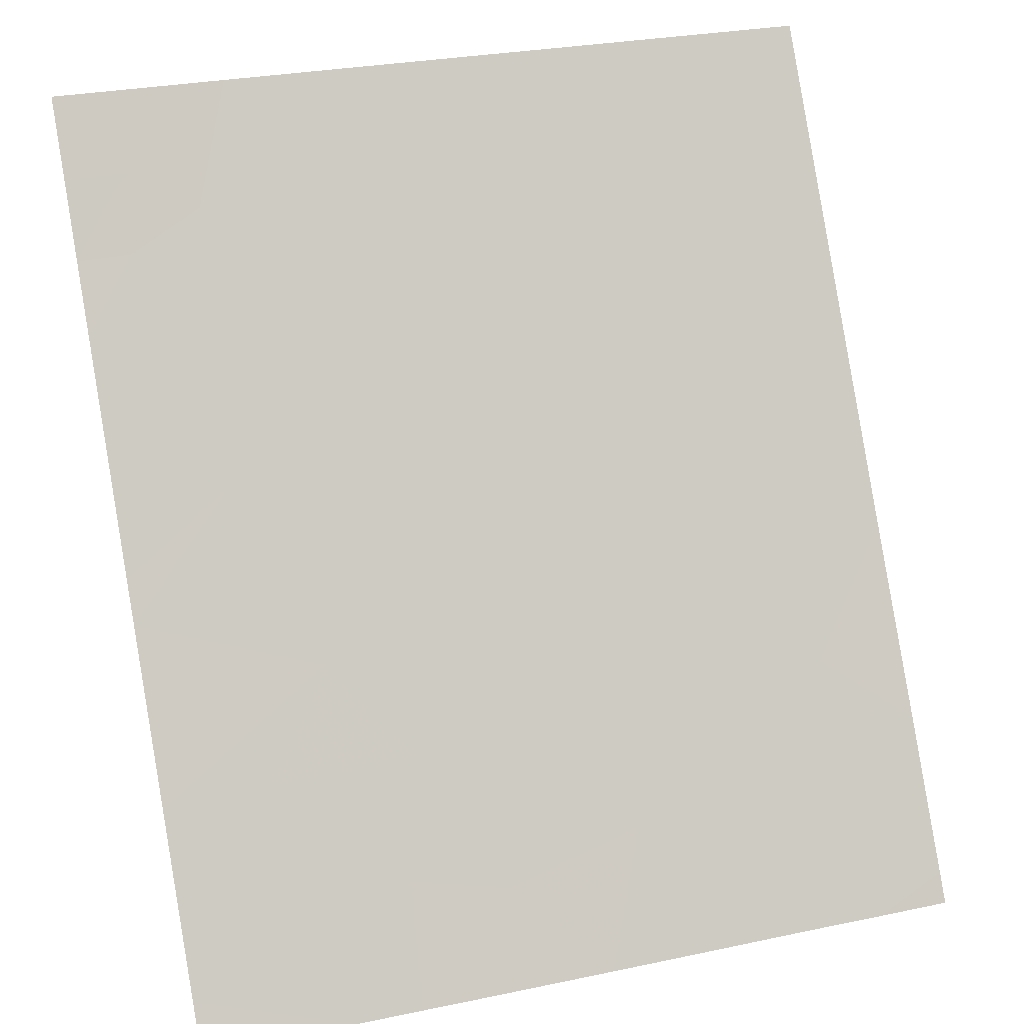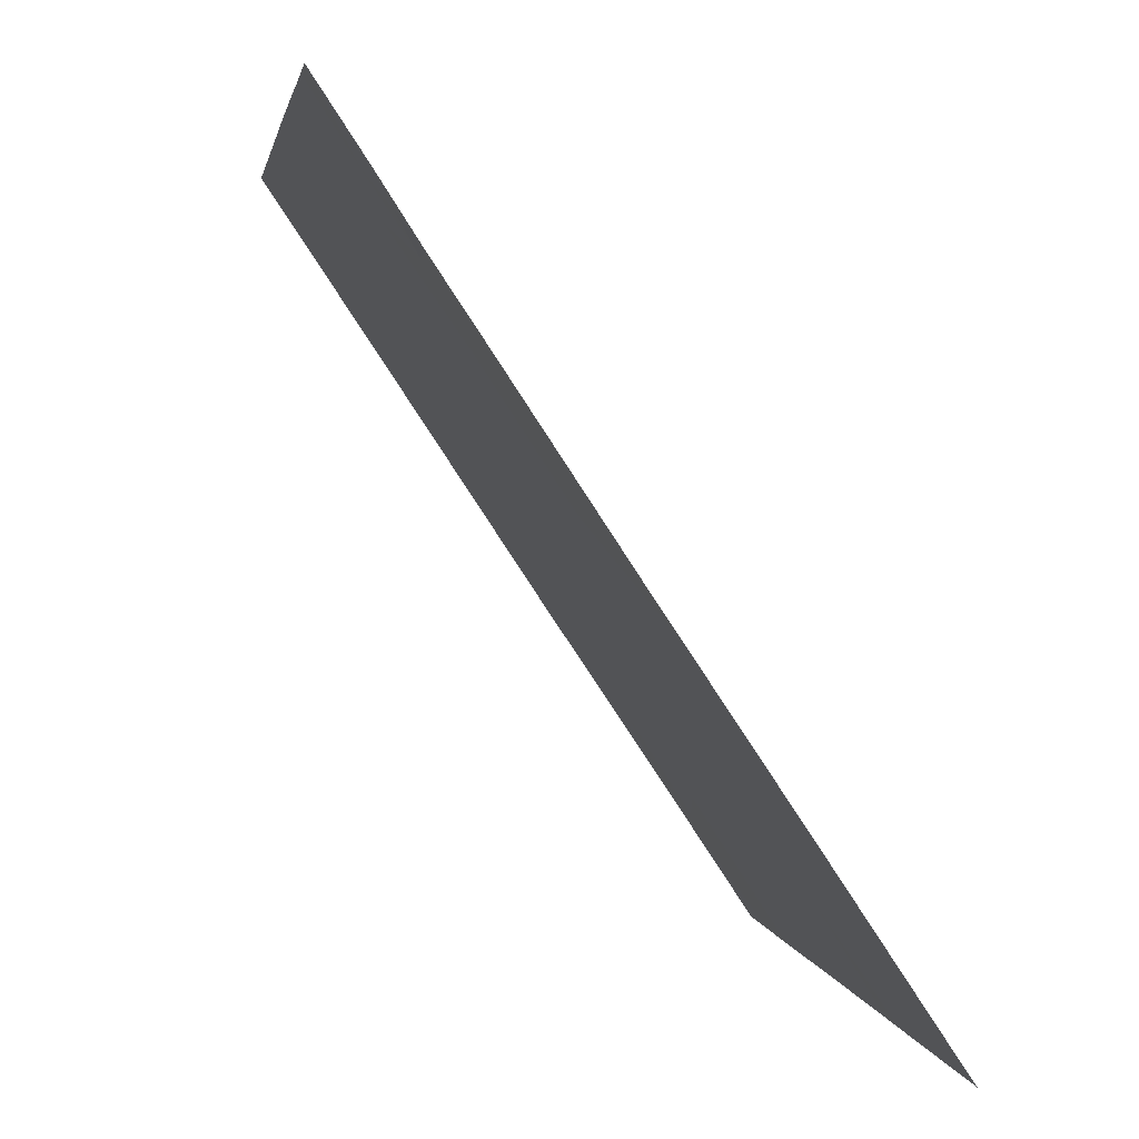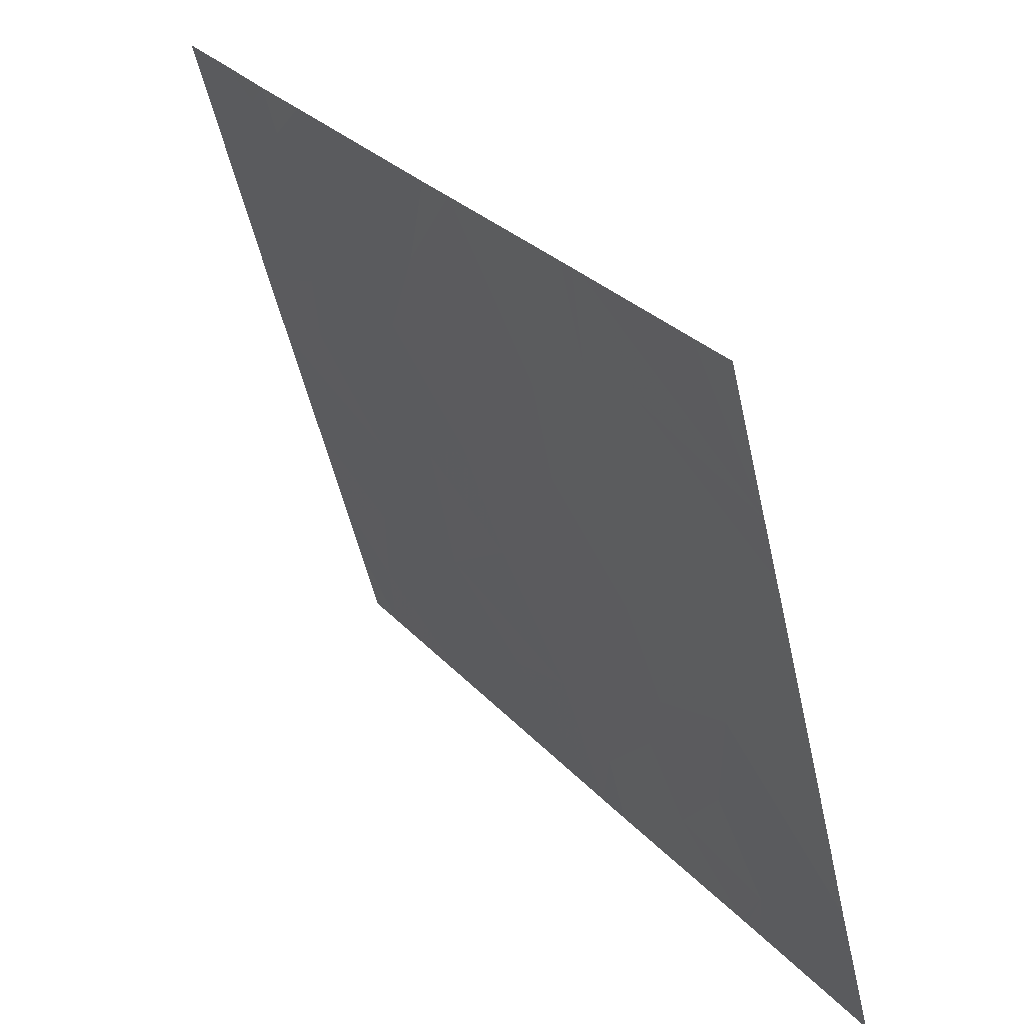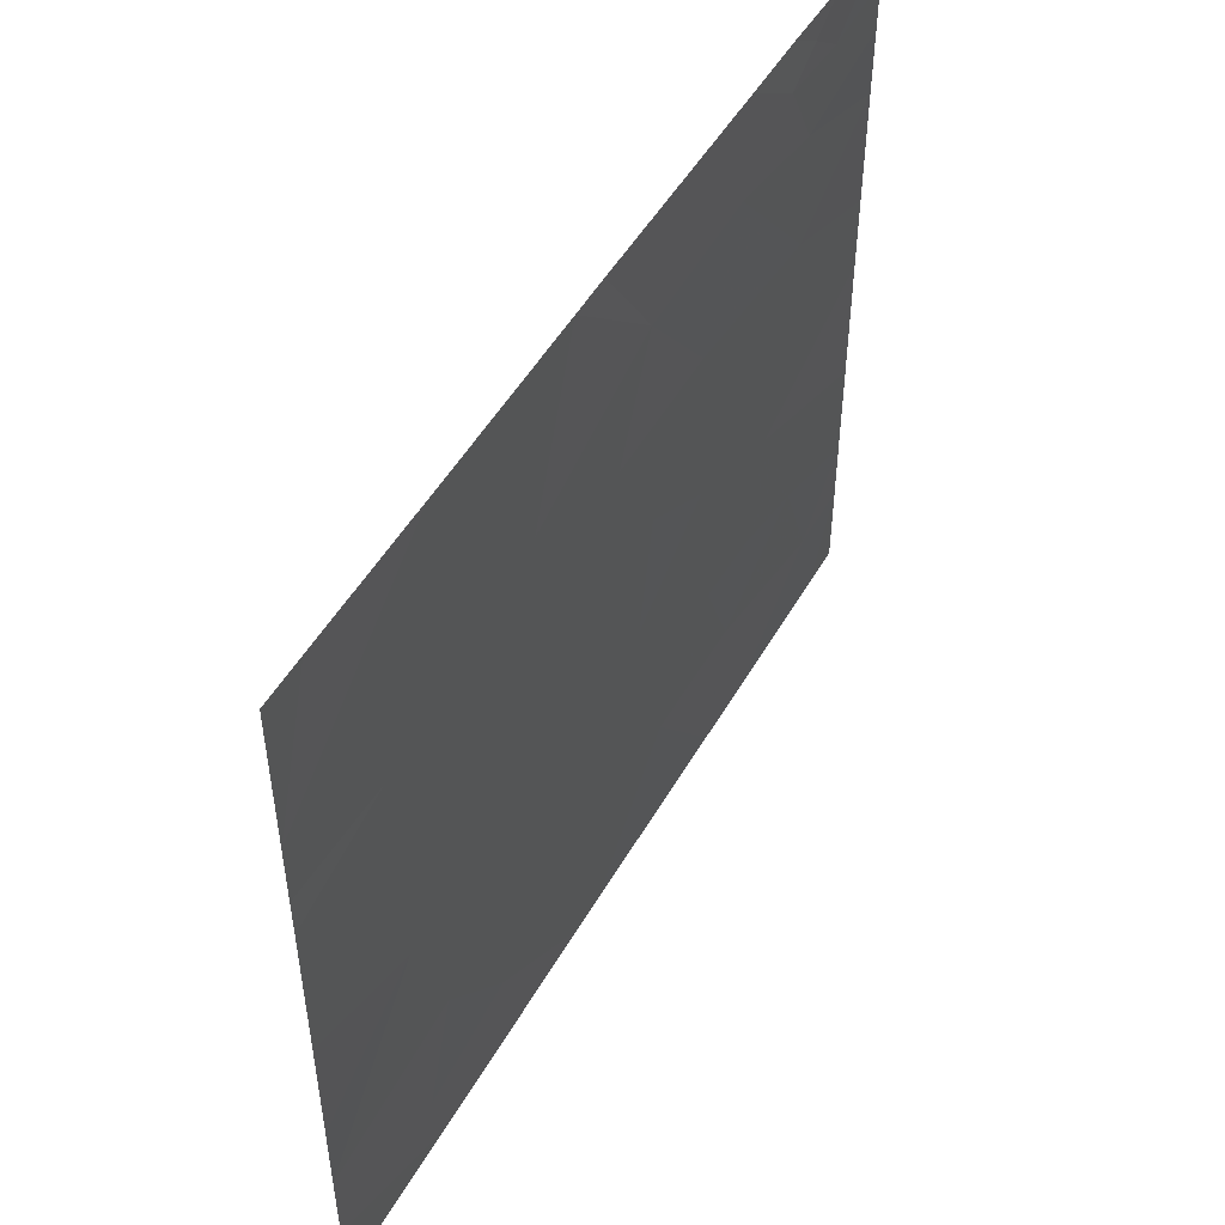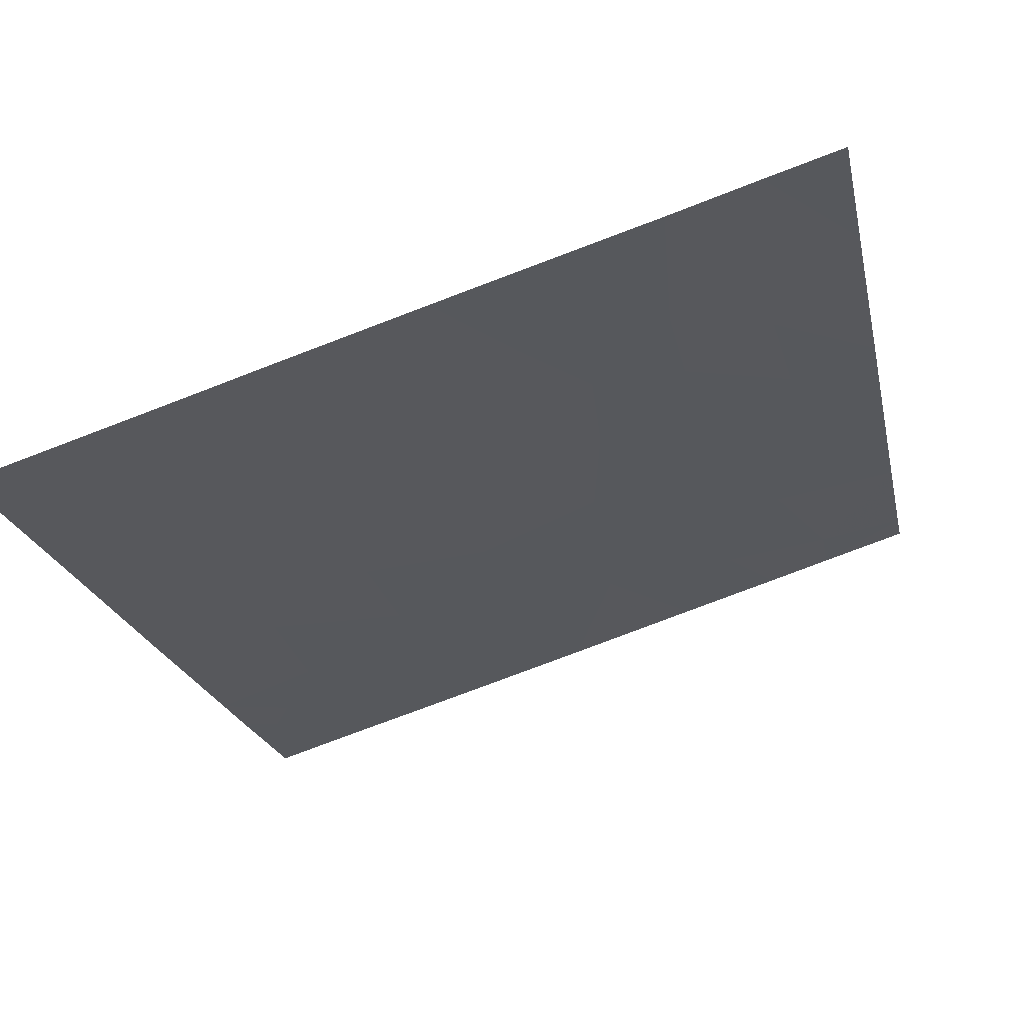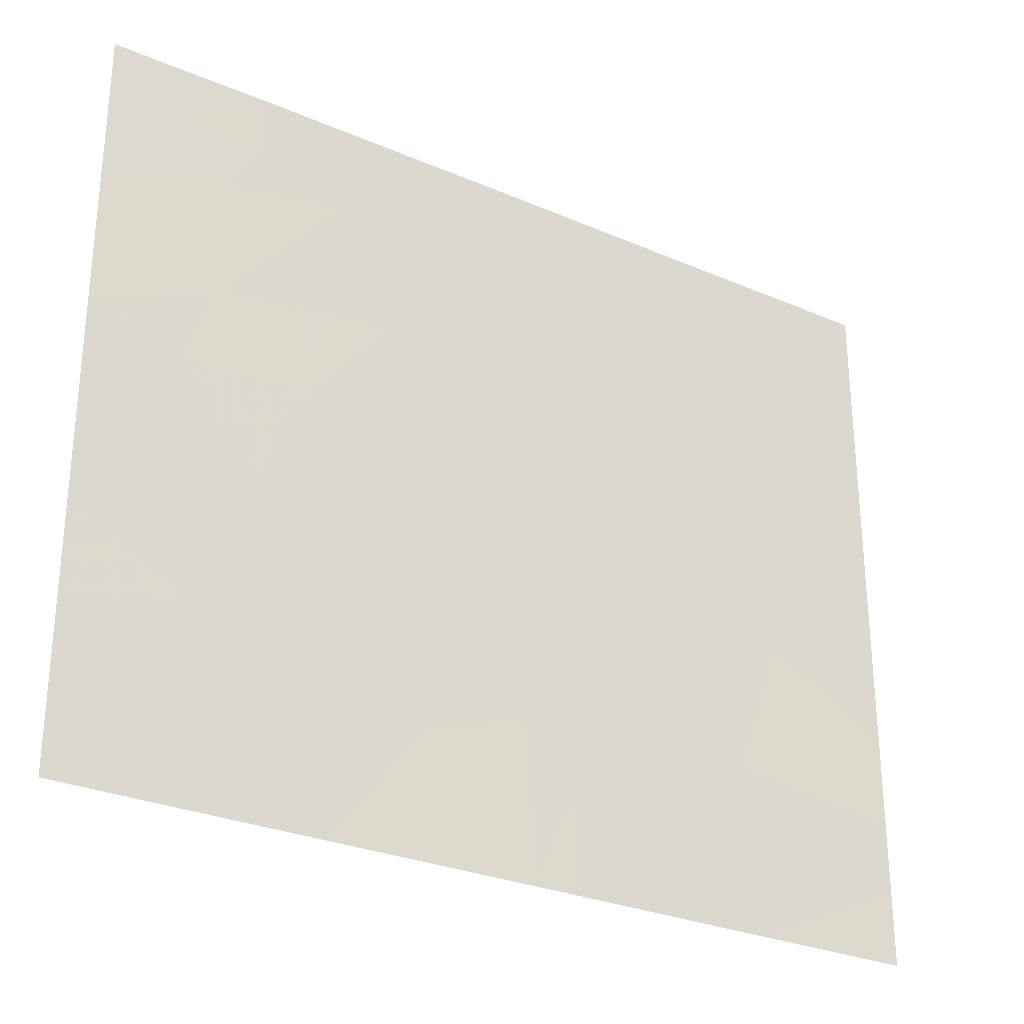
<metadata>
{"format":"obj","ext":"obj","renderer":"f3d","projection":"perspective","resolution":1024,"background":"white","views":[{"elev":28.7,"azim":72.7,"up":"+Y"},{"elev":2.3,"azim":-9.0,"up":"+Y"},{"elev":-53.0,"azim":12.7,"up":"+Y"},{"elev":49.8,"azim":62.5,"up":"+Z"},{"elev":-78.6,"azim":110.8,"up":"+Y"},{"elev":-28.6,"azim":-89.2,"up":"+Z"}]}
</metadata>
<code>
v 18.48 22.22 18.95
v 18.76 21.8 18.95
v 18.57 22.09 19.32
v 19.96 20 19.37
v 19.96 20 19.86
v 19.67 20.43 19.66
v 18.93 21.54 20.57
v 18.8 21.73 20.13
v 18.62 22 20.58
v 19.19 21.15 20.33
v 19.22 21.11 20.78
v 18.98 21.47 21.46
v 18.47 22.23 21.46
v 18.82 21.71 21.03
v 18.49 22.2 21.06
v 17.96 23 21.07
v 17.96 23 20.8
v 18.14 22.73 21.23
v 18.23 22.6 20.97
v 17.96 23 21.26
v 17.96 23 21.46
v 18.14 22.73 21.46
v 19.56 20.6 18.46
v 19.65 20.47 18.72
v 19.61 20.53 18.46
v 19.54 20.62 18.46
v 19.44 20.77 20.47
v 18.11 22.77 18.8
v 17.96 23 19.07
v 18.21 22.62 19.22
v 17.96 23 18.81
v 17.96 23 18.46
v 18.06 22.85 18.46
v 18.39 22.36 18.46
v 19.45 20.77 21.04
v 19.1 21.28 18.79
v 19.1 21.28 18.46
v 19.32 20.95 19.15
v 19.38 20.86 18.8
v 18.22 22.6 21.35
v 19.02 21.41 18.46
v 17.96 23 20.32
v 18.23 22.59 20.51
v 19.96 20 19.07
v 19.57 20.59 19.15
v 18.55 22.11 18.46
v 18.45 22.26 20.19
v 19 21.43 19.91
v 18.85 21.66 19.65
v 19.62 20.51 21.03
v 19.69 20.4 20.58
v 19.96 20 18.74
v 18.31 22.47 21.25
v 18.98 21.47 19.08
v 19.38 20.87 19.9
v 19.16 21.2 19.53
v 19.96 20 20.86
v 19.85 20.16 21.46
v 19.96 20 21.46
v 18.34 22.43 19.74
v 18.4 22.34 19.31
v 19.07 21.32 21.46
v 19.75 20.32 20.21
v 17.96 23 19.48
v 17.96 23 20.01
v 18.18 22.67 20.19
v 18.61 22.02 19.93
v 19.42 20.81 19.48
v 18.31 22.47 21.46
v 19.96 20 20.62
v 19.52 20.66 21.46
v 19.49 20.7 21.46
v 19.46 20.75 21.46
v 19.89 20.1 18.46
v 19.96 20 18.46
v 19.96 20 20.46
f 3 1 2
f 6 4 5
f 9 8 7
f 7 10 11
f 15 12 13
f 15 14 12
f 19 16 17
f 19 18 16
f 18 21 20
f 18 22 21
f 25 24 23
f 24 26 23
f 27 11 10
f 30 29 28
f 28 29 31
f 33 31 32
f 33 28 31
f 33 34 28
f 27 35 11
f 39 36 37
f 39 38 36
f 18 40 22
f 36 41 37
f 43 17 42
f 14 9 7
f 6 44 4
f 6 45 44
f 1 28 34
f 1 30 28
f 2 46 41
f 2 1 46
f 9 43 47
f 49 48 8
f 15 19 43
f 43 9 15
f 27 50 35
f 27 51 50
f 43 19 17
f 45 24 44
f 24 52 44
f 24 25 52
f 39 45 38
f 53 18 19
f 3 2 54
f 54 49 3
f 55 10 48
f 48 56 55
f 59 58 57
f 39 37 26
f 3 60 61
f 15 13 53
f 14 11 62
f 14 7 11
f 63 55 6
f 63 27 55
f 60 65 64
f 64 30 60
f 66 42 65
f 65 60 66
f 60 67 47
f 2 41 54
f 30 64 29
f 63 6 5
f 7 48 10
f 7 8 48
f 68 45 6
f 49 54 56
f 53 40 18
f 18 20 16
f 69 40 53
f 50 70 57
f 57 71 50
f 13 69 53
f 35 72 73
f 22 40 69
f 74 52 25
f 74 75 52
f 71 57 58
f 72 50 71
f 68 6 55
f 63 5 76
f 38 54 36
f 38 56 54
f 15 9 14
f 11 73 62
f 11 35 73
f 35 50 72
f 36 54 41
f 68 56 38
f 9 47 67
f 67 8 9
f 1 34 46
f 27 10 55
f 49 8 67
f 3 61 1
f 15 53 19
f 14 62 12
f 45 68 38
f 56 68 55
f 49 56 48
f 3 67 60
f 3 49 67
f 39 26 24
f 24 45 39
f 60 30 61
f 66 43 42
f 51 70 50
f 51 76 70
f 51 63 76
f 51 27 63
f 30 1 61
f 66 47 43
f 66 60 47

</code>
